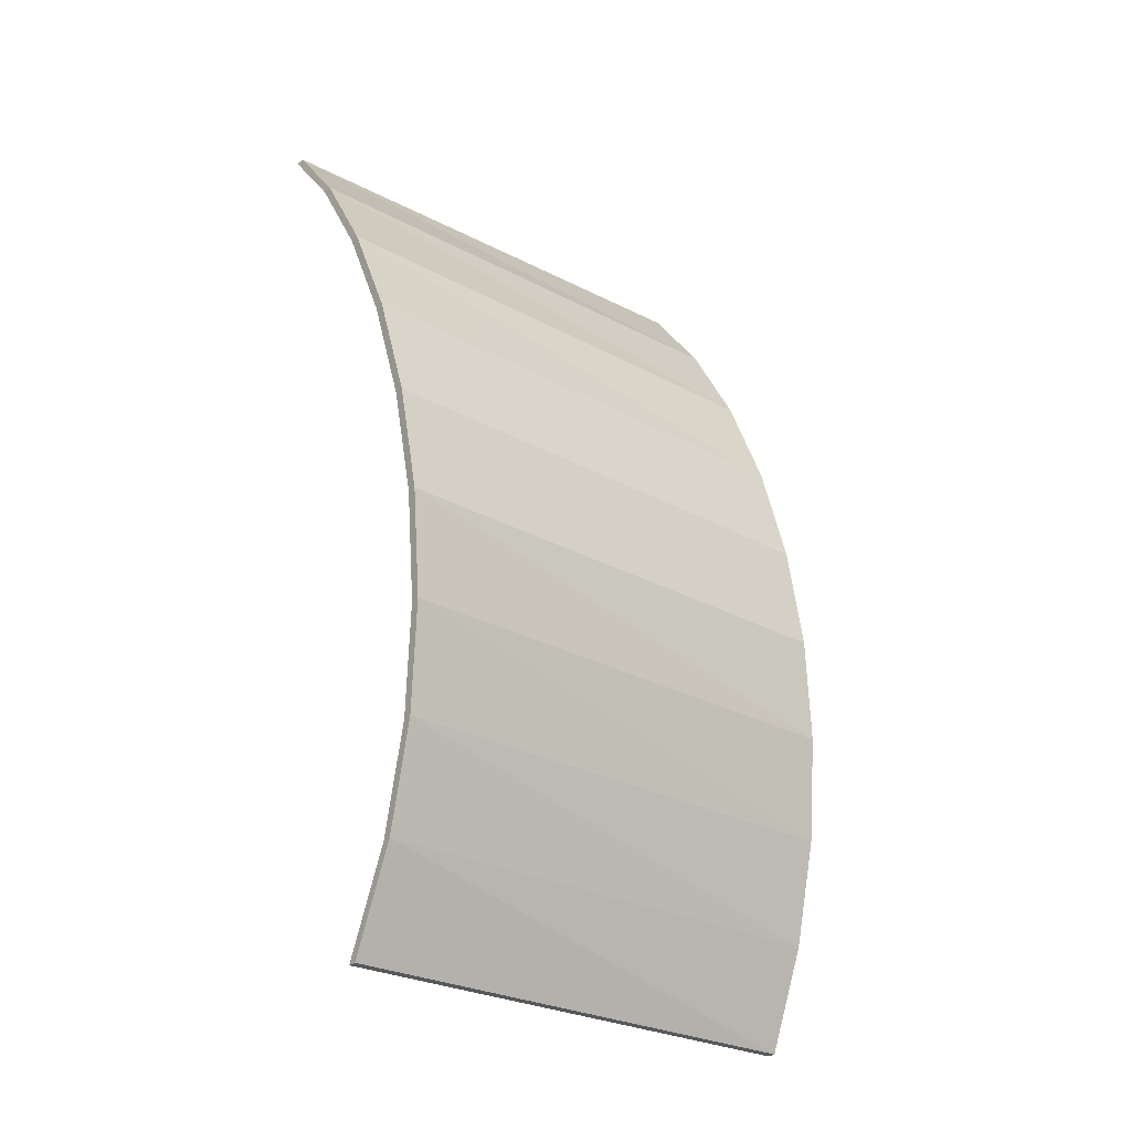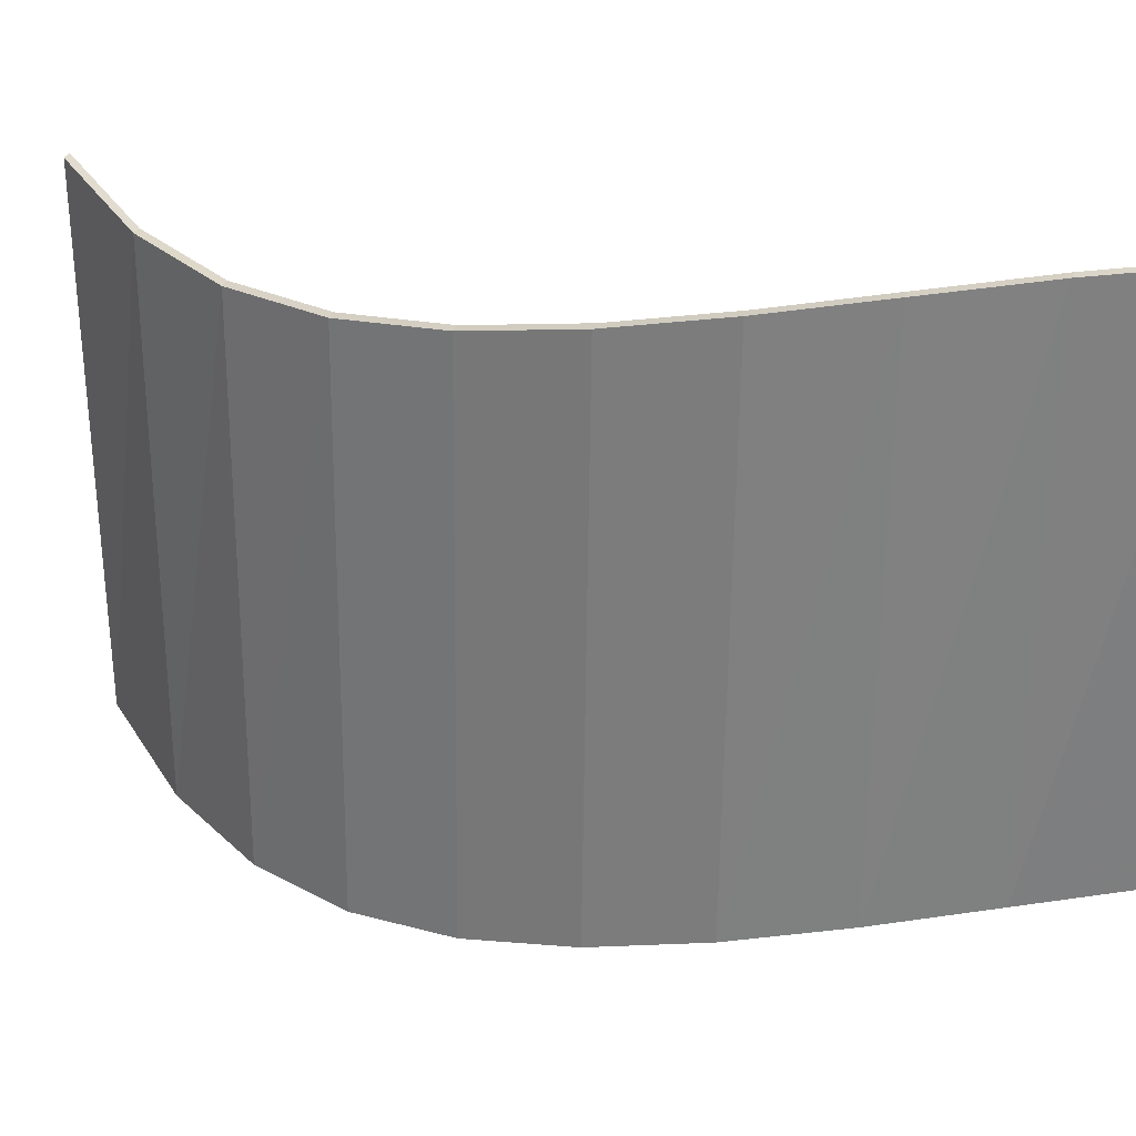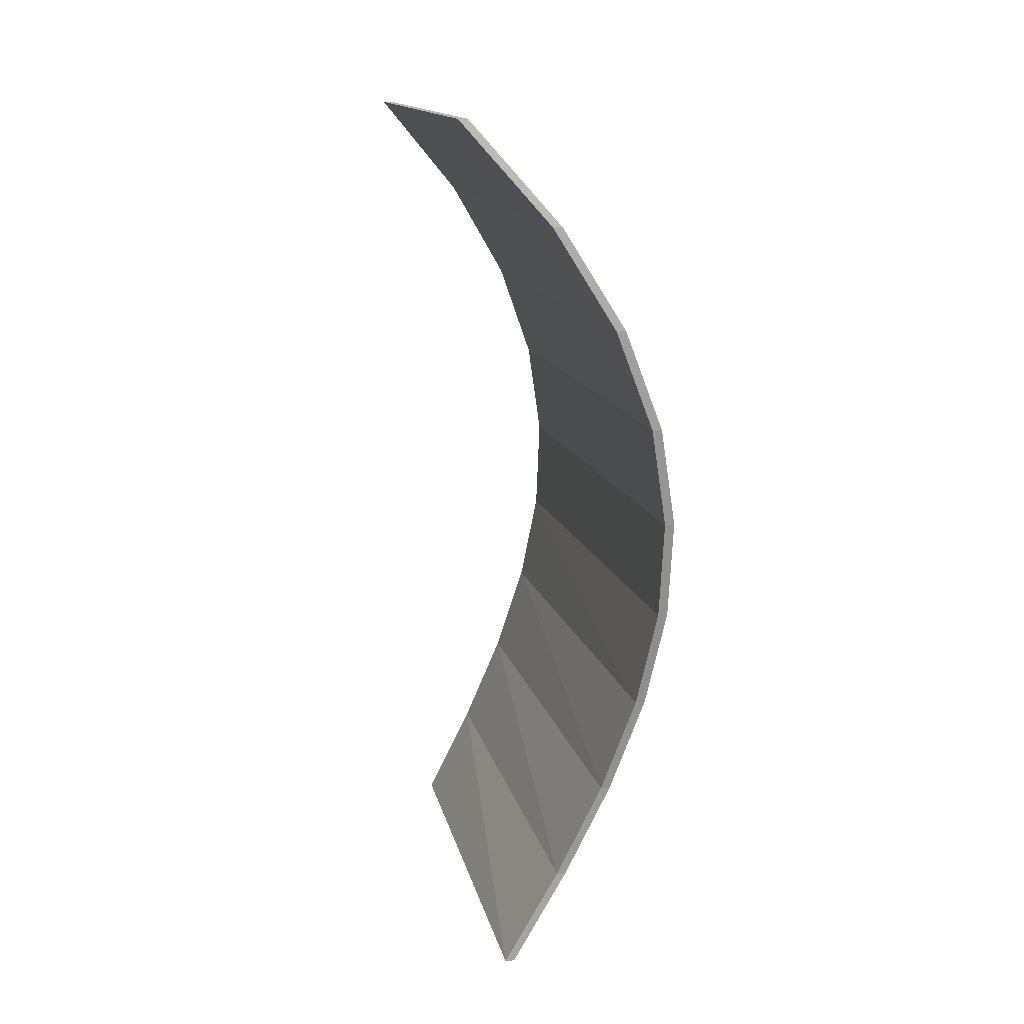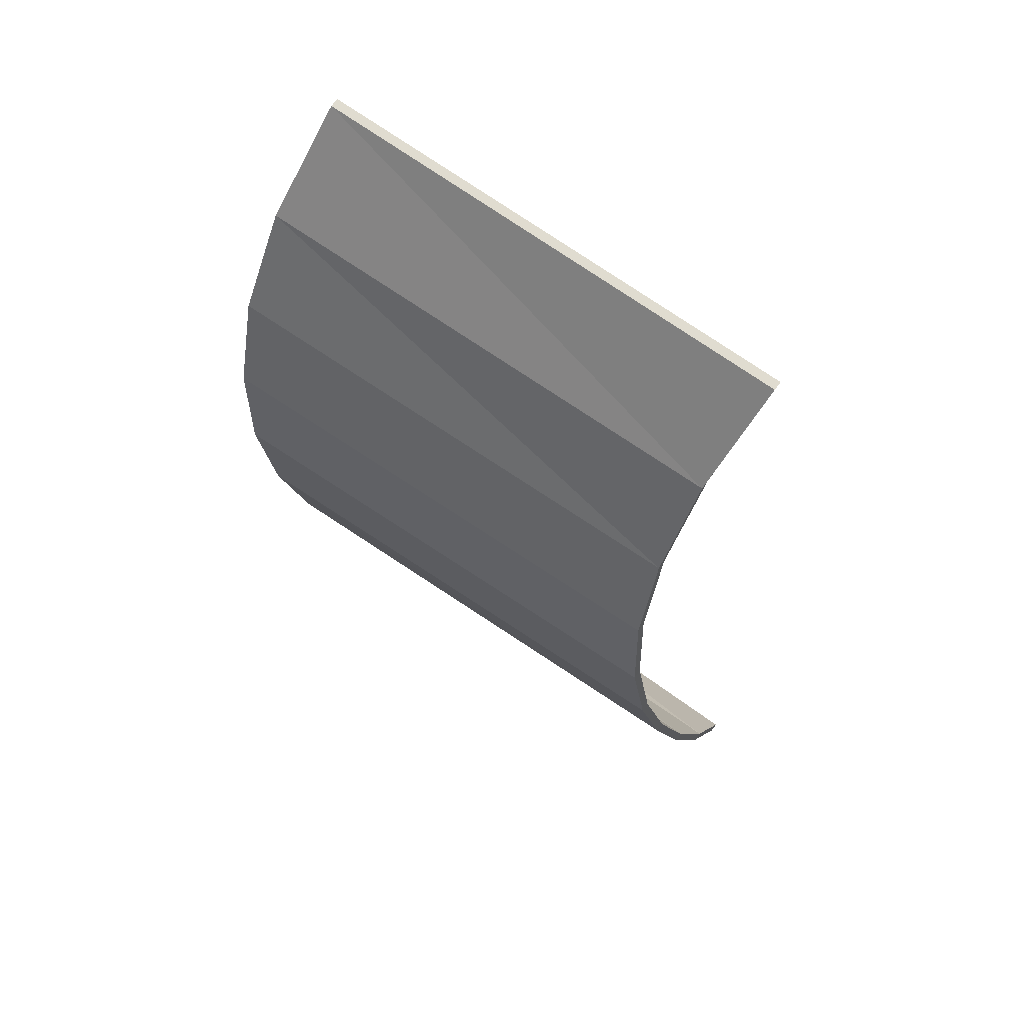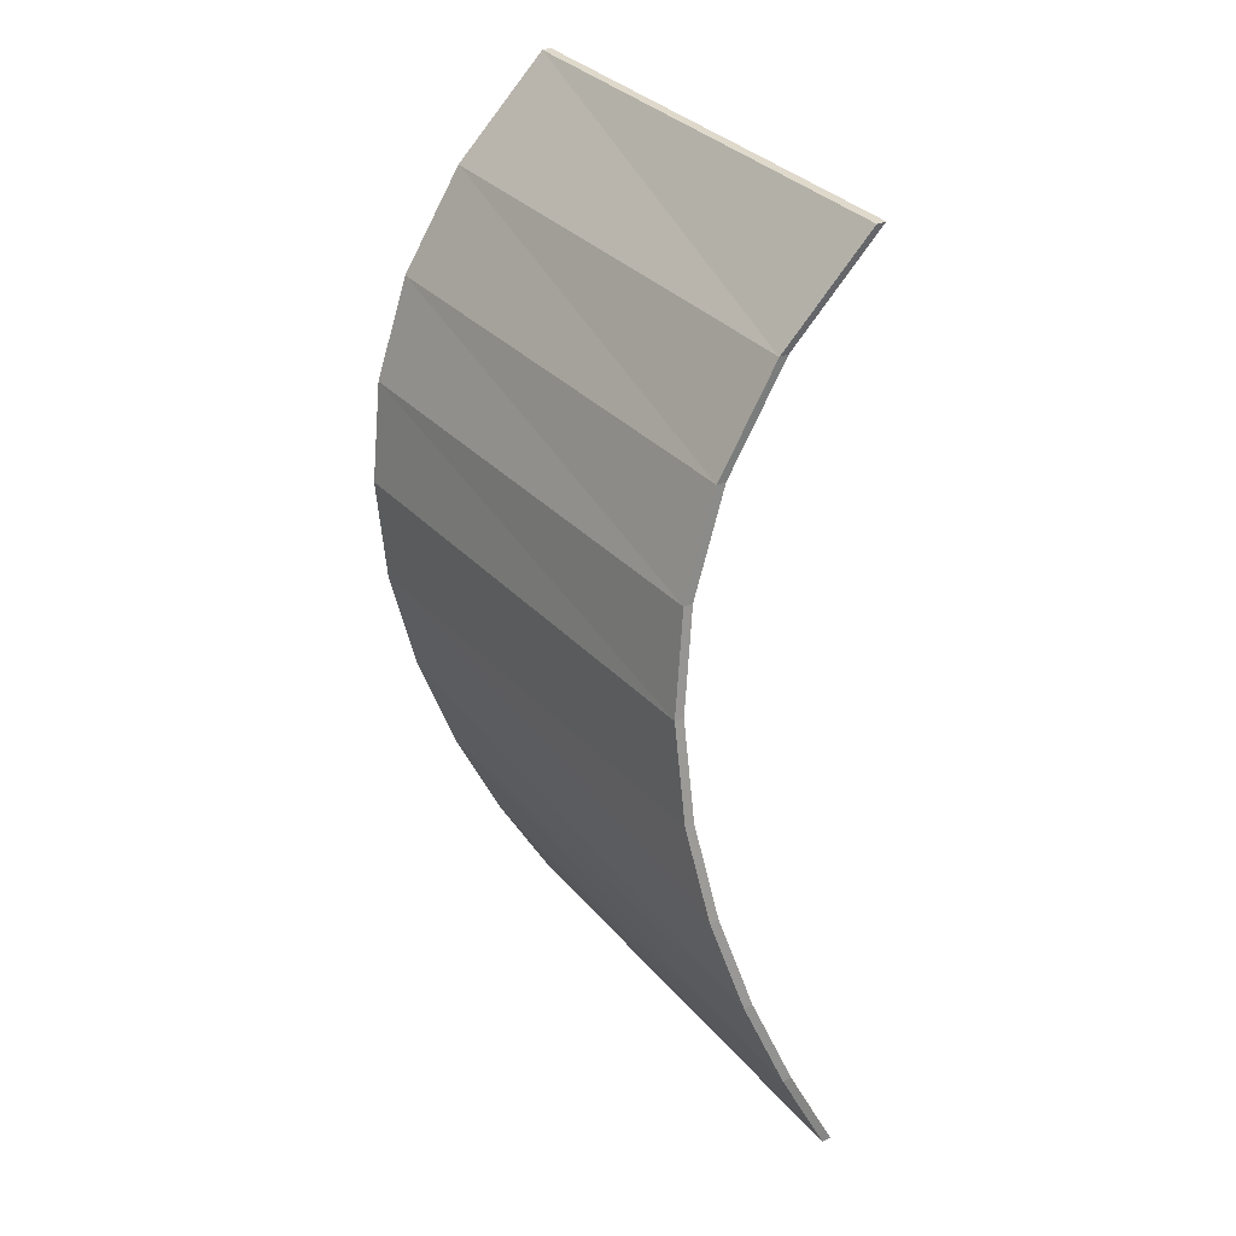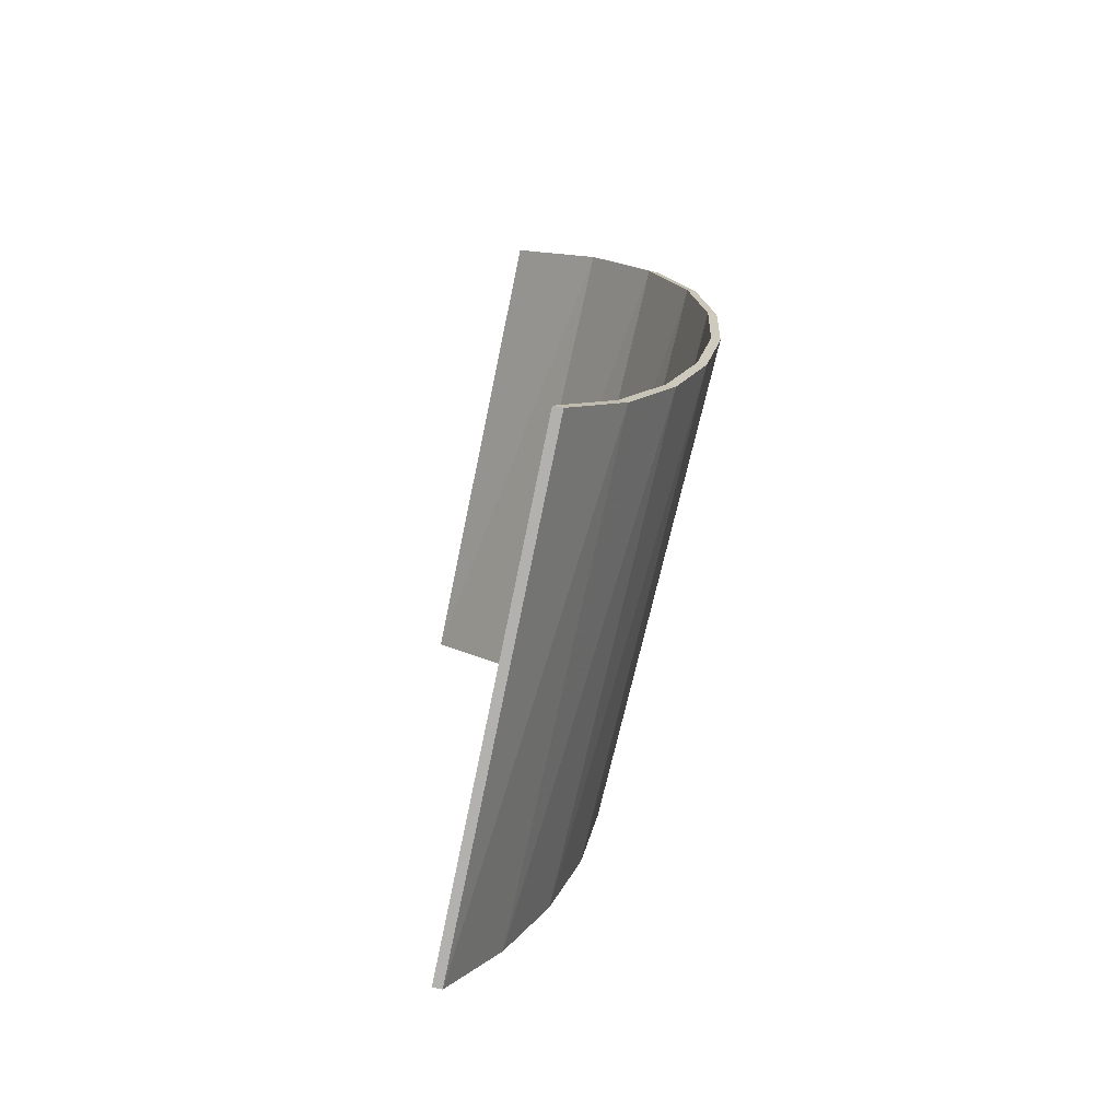
<metadata>
{"format":"obj","ext":"obj","renderer":"f3d","projection":"perspective","resolution":1024,"background":"white","views":[{"elev":-28.0,"azim":-127.9,"up":"+Y"},{"elev":31.1,"azim":-70.1,"up":"+Z"},{"elev":14.1,"azim":168.5,"up":"+Y"},{"elev":69.7,"azim":-54.1,"up":"+Y"},{"elev":32.3,"azim":-32.9,"up":"+Y"},{"elev":-79.3,"azim":168.3,"up":"+Y"}]}
</metadata>
<code>
v  -0.015 -1.42 0.2526
v  -0.1904 -1.104 0.2375
v  -0.1604 -1.104 0.2375
v  0.015 -1.42 0.2526
v  -0.3313 -0.7889 0.1982
v  -0.3013 -0.7889 0.1982
v  -0.4315 -0.4733 0.1436
v  -0.4015 -0.4733 0.1436
v  -0.4846 -0.1578 0.0828
v  -0.4546 -0.1578 0.0828
v  -0.4844 0.1578 0.0247
v  -0.4544 0.1578 0.0247
v  -0.4246 0.4733 -0.0216
v  -0.3946 0.4733 -0.0216
v  -0.299 0.7889 -0.0472
v  -0.269 0.7889 -0.0472
v  -0.1012 1.104 -0.043
v  -0.0712 1.104 -0.043
v  0.175 1.42 0
v  0.205 1.42 0
v  -0.015 -1.42 1.853
v  0.015 -1.42 1.853
v  -0.1378 -1.104 1.837
v  -0.1678 -1.104 1.837
v  -0.2618 -0.7889 1.798
v  -0.2918 -0.7889 1.798
v  -0.3506 -0.4733 1.744
v  -0.3806 -0.4733 1.744
v  -0.3981 -0.1578 1.683
v  -0.4281 -0.1578 1.683
v  -0.3979 0.1578 1.625
v  -0.4279 0.1578 1.625
v  -0.3438 0.4733 1.578
v  -0.3738 0.4733 1.578
v  -0.2294 0.7889 1.553
v  -0.2594 0.7889 1.553
v  -0.0486 1.104 1.557
v  -0.0786 1.104 1.557
v  0.205 1.42 1.6
v  0.175 1.42 1.6
g Box001
f 1 2 3
f 3 4 1
f 2 5 6
f 6 3 2
f 5 7 8
f 8 6 5
f 7 9 10
f 10 8 7
f 9 11 12
f 12 10 9
f 11 13 14
f 14 12 11
f 13 15 16
f 16 14 13
f 15 17 18
f 18 16 15
f 17 19 20
f 20 18 17
f 21 22 23
f 23 24 21
f 24 23 25
f 25 26 24
f 26 25 27
f 27 28 26
f 28 27 29
f 29 30 28
f 30 29 31
f 31 32 30
f 32 31 33
f 33 34 32
f 34 33 35
f 35 36 34
f 36 35 37
f 37 38 36
f 38 37 39
f 39 40 38
f 1 4 22
f 22 21 1
f 4 3 23
f 23 22 4
f 3 6 25
f 25 23 3
f 6 8 27
f 27 25 6
f 8 10 29
f 29 27 8
f 10 12 31
f 31 29 10
f 12 14 33
f 33 31 12
f 14 16 35
f 35 33 14
f 16 18 37
f 37 35 16
f 18 20 39
f 39 37 18
f 20 19 40
f 40 39 20
f 19 17 38
f 38 40 19
f 17 15 36
f 36 38 17
f 15 13 34
f 34 36 15
f 13 11 32
f 32 34 13
f 11 9 30
f 30 32 11
f 9 7 28
f 28 30 9
f 7 5 26
f 26 28 7
f 5 2 24
f 24 26 5
f 2 1 21
f 21 24 2

</code>
